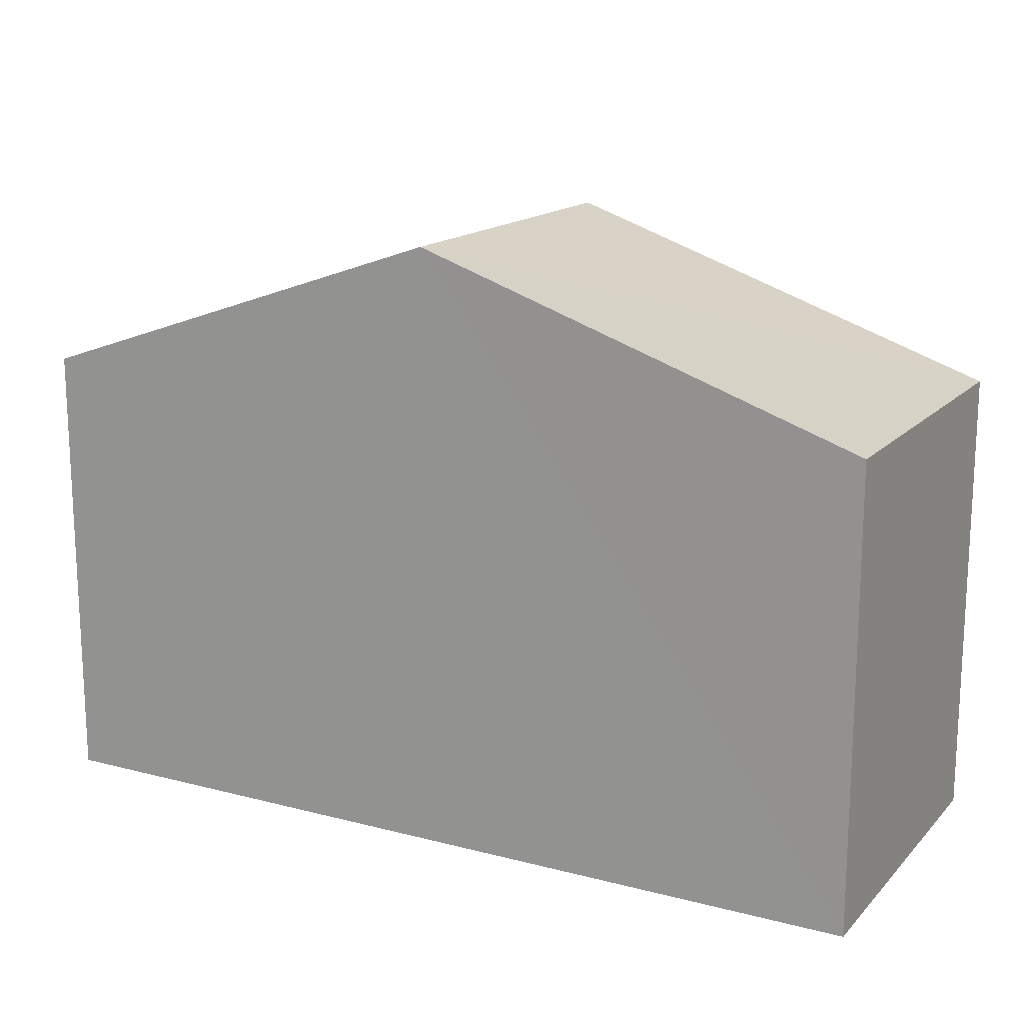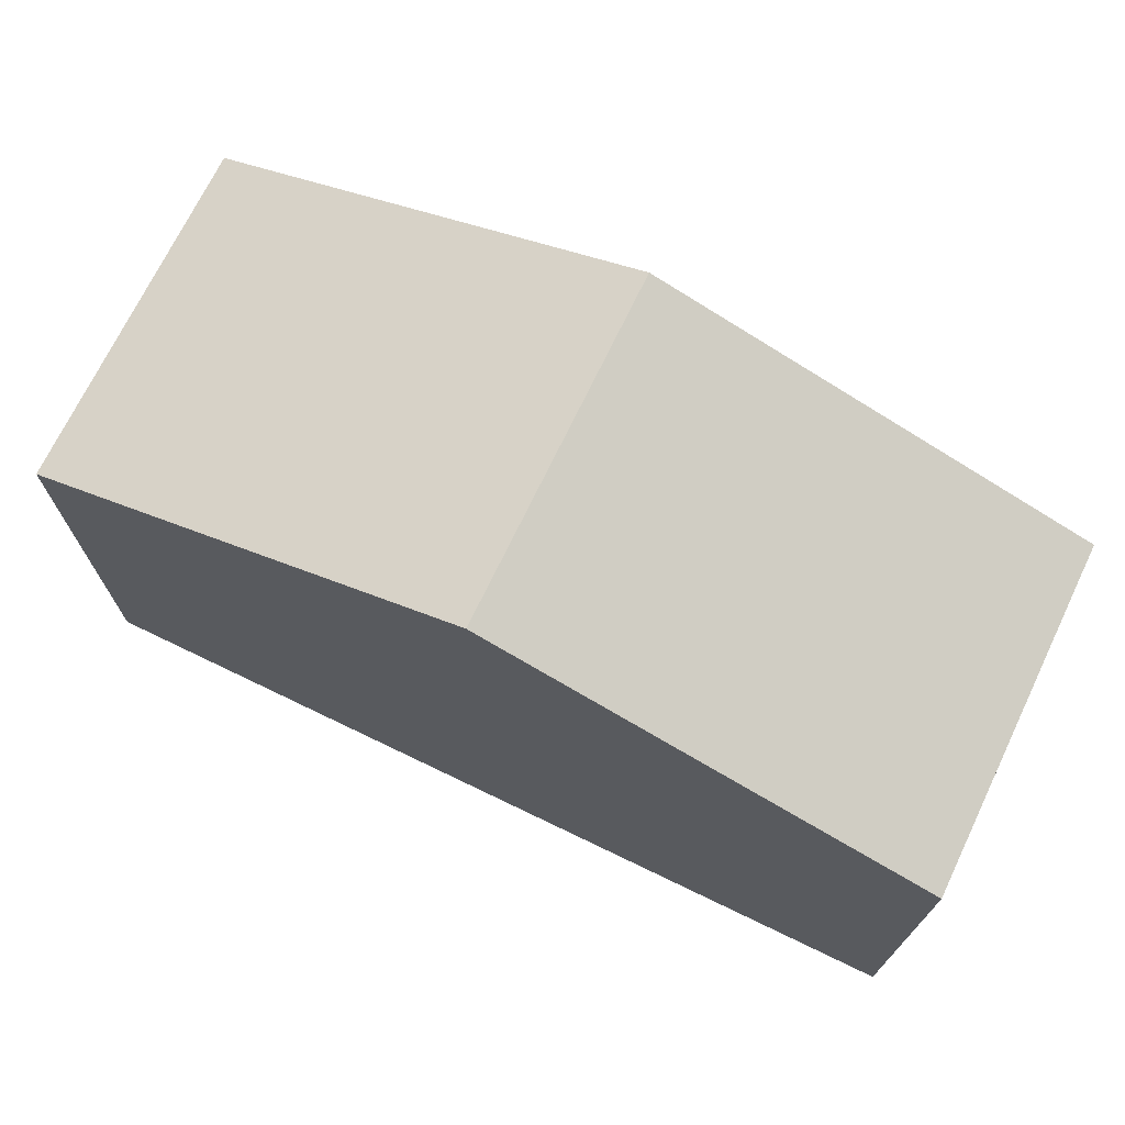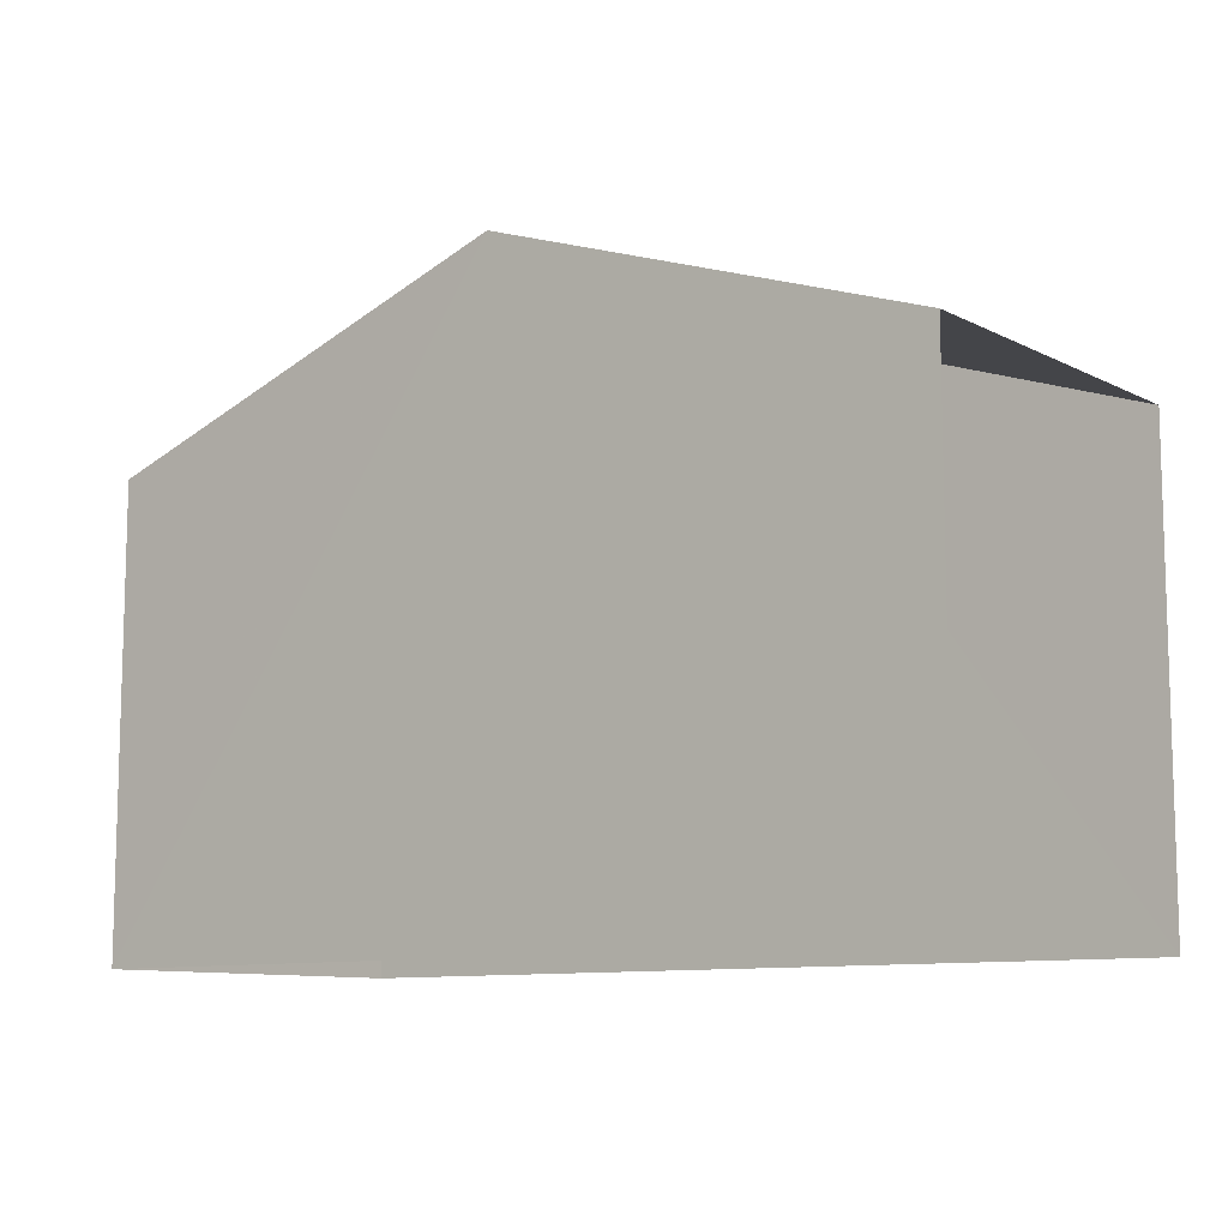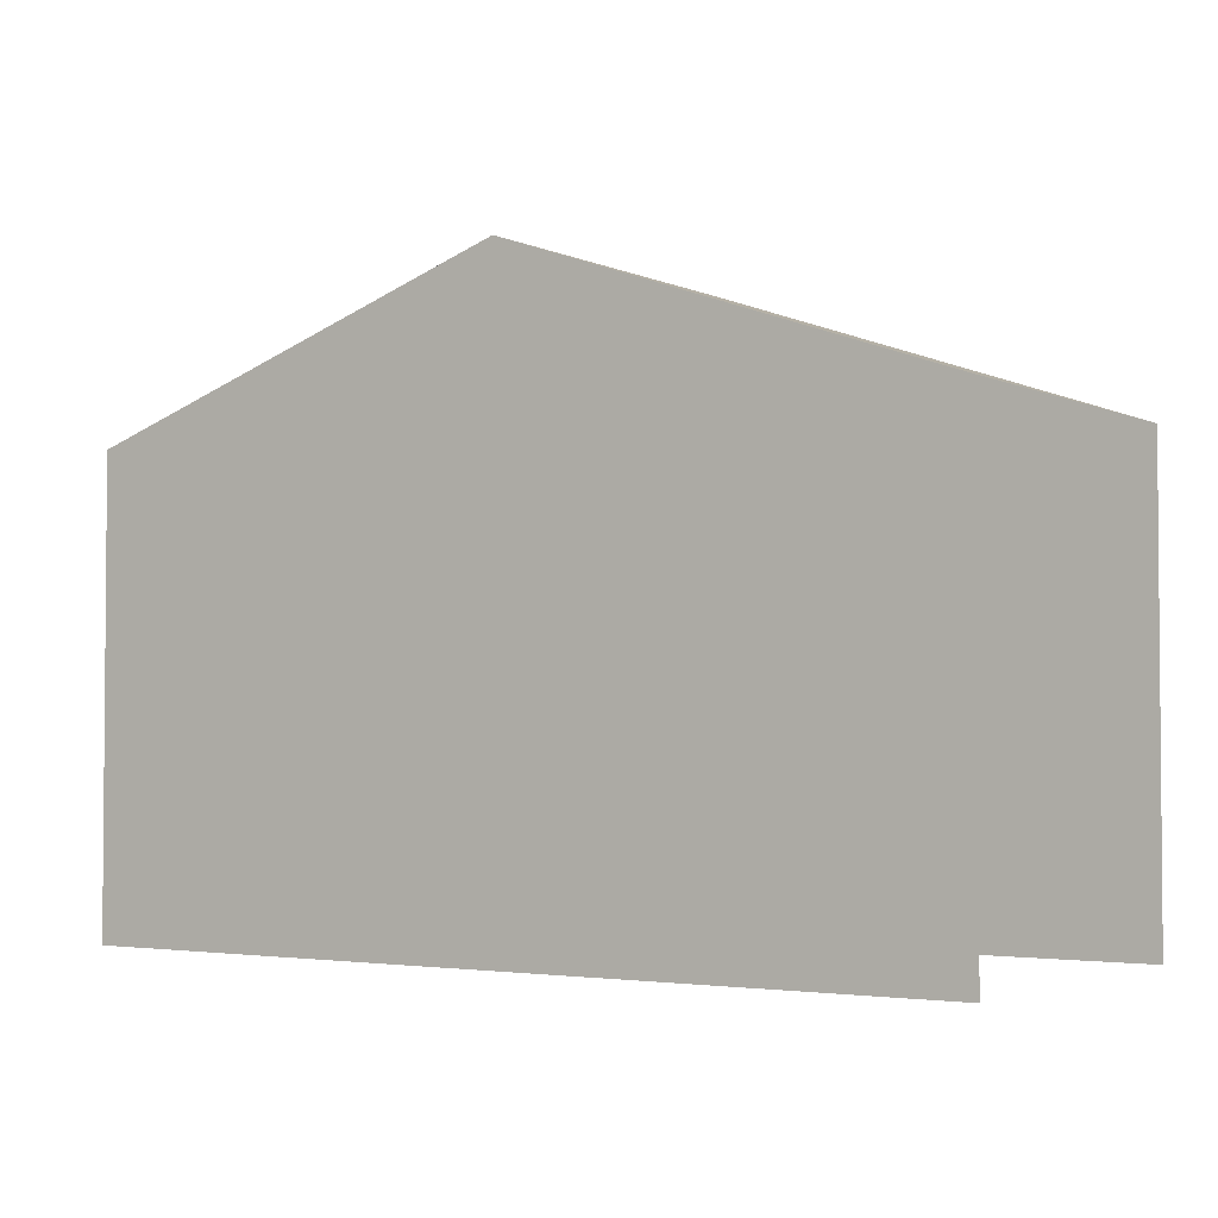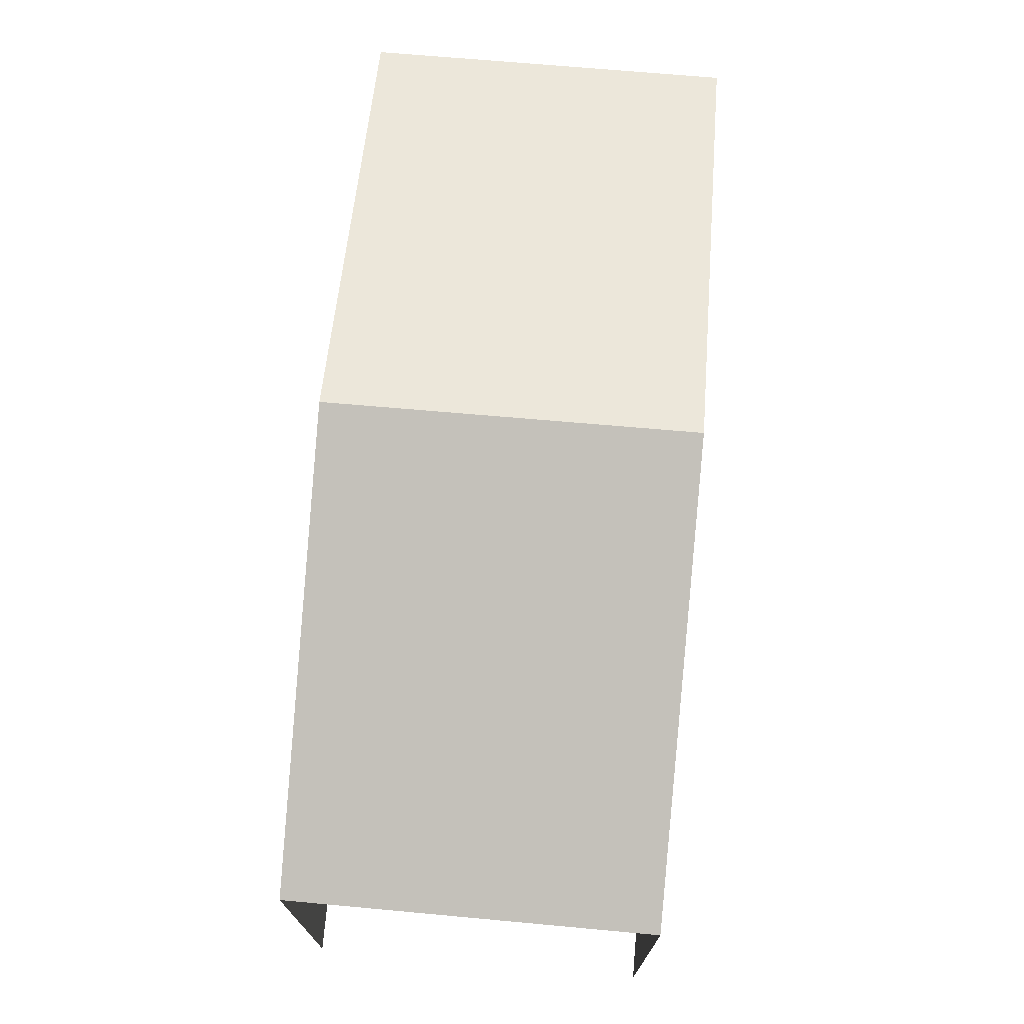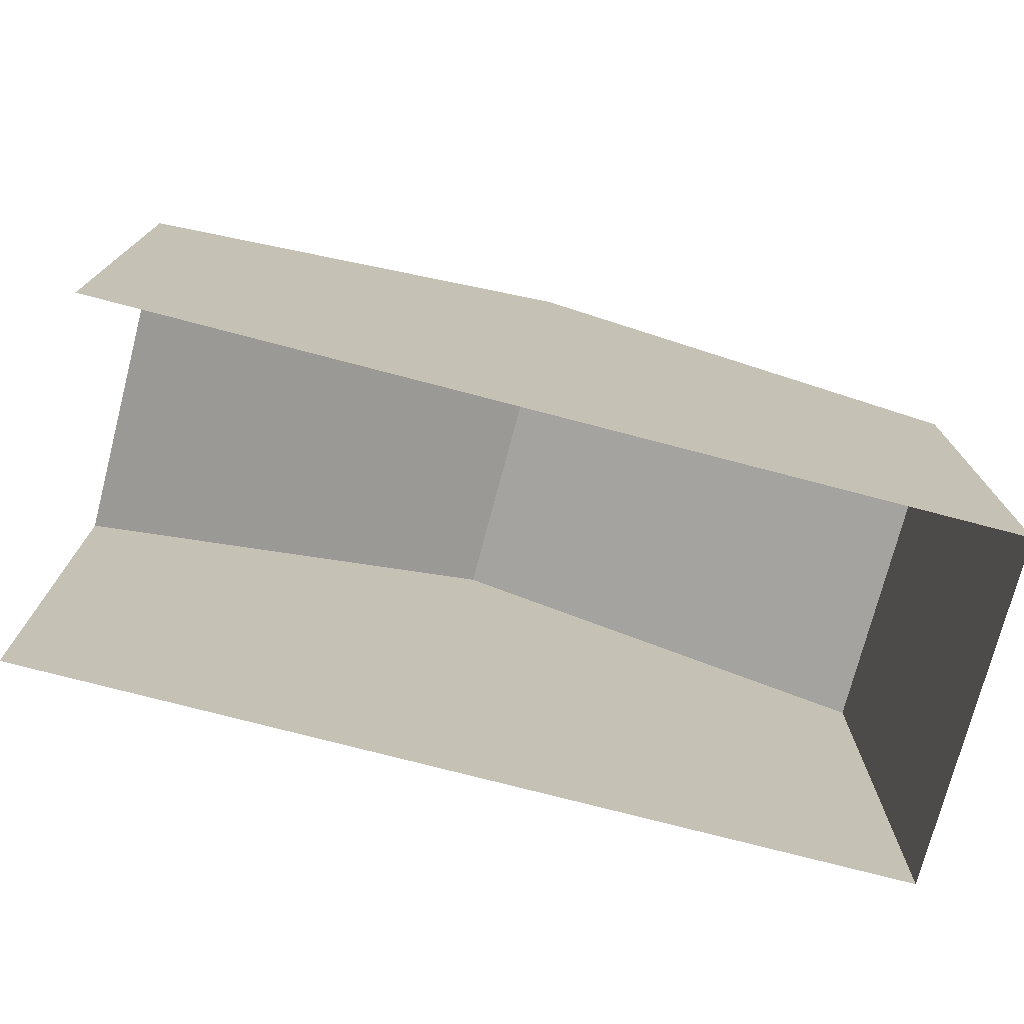
<metadata>
{"format":"obj","ext":"obj","renderer":"f3d","projection":"perspective","resolution":1024,"background":"white","views":[{"elev":16.1,"azim":26.9,"up":"+Z"},{"elev":71.6,"azim":24.4,"up":"+Z"},{"elev":-10.0,"azim":-143.0,"up":"+Z"},{"elev":-2.8,"azim":-147.7,"up":"+Z"},{"elev":72.8,"azim":-86.4,"up":"+Z"},{"elev":-74.6,"azim":-16.1,"up":"+Z"}]}
</metadata>
<code>
v -3.735e+05 -1.055e+05 21.47
v -3.735e+05 -1.055e+05 21.47
v -3.735e+05 -1.055e+05 21.47
v -3.735e+05 -1.055e+05 21.47
v -3.735e+05 -1.055e+05 30.49
v -3.735e+05 -1.055e+05 28.24
v -3.735e+05 -1.055e+05 30.49
v -3.735e+05 -1.055e+05 28.25
v -3.735e+05 -1.055e+05 28.25
v -3.735e+05 -1.055e+05 28.24
f 1 2 3
f 4 1 3
f 9 2 1
f 9 10 2
f 5 6 7
f 5 8 6
f 7 9 5
f 7 10 9
f 6 3 7
f 3 2 7
f 2 10 7
f 9 1 5
f 1 4 5
f 4 8 5
f 8 4 3
f 6 8 3

</code>
